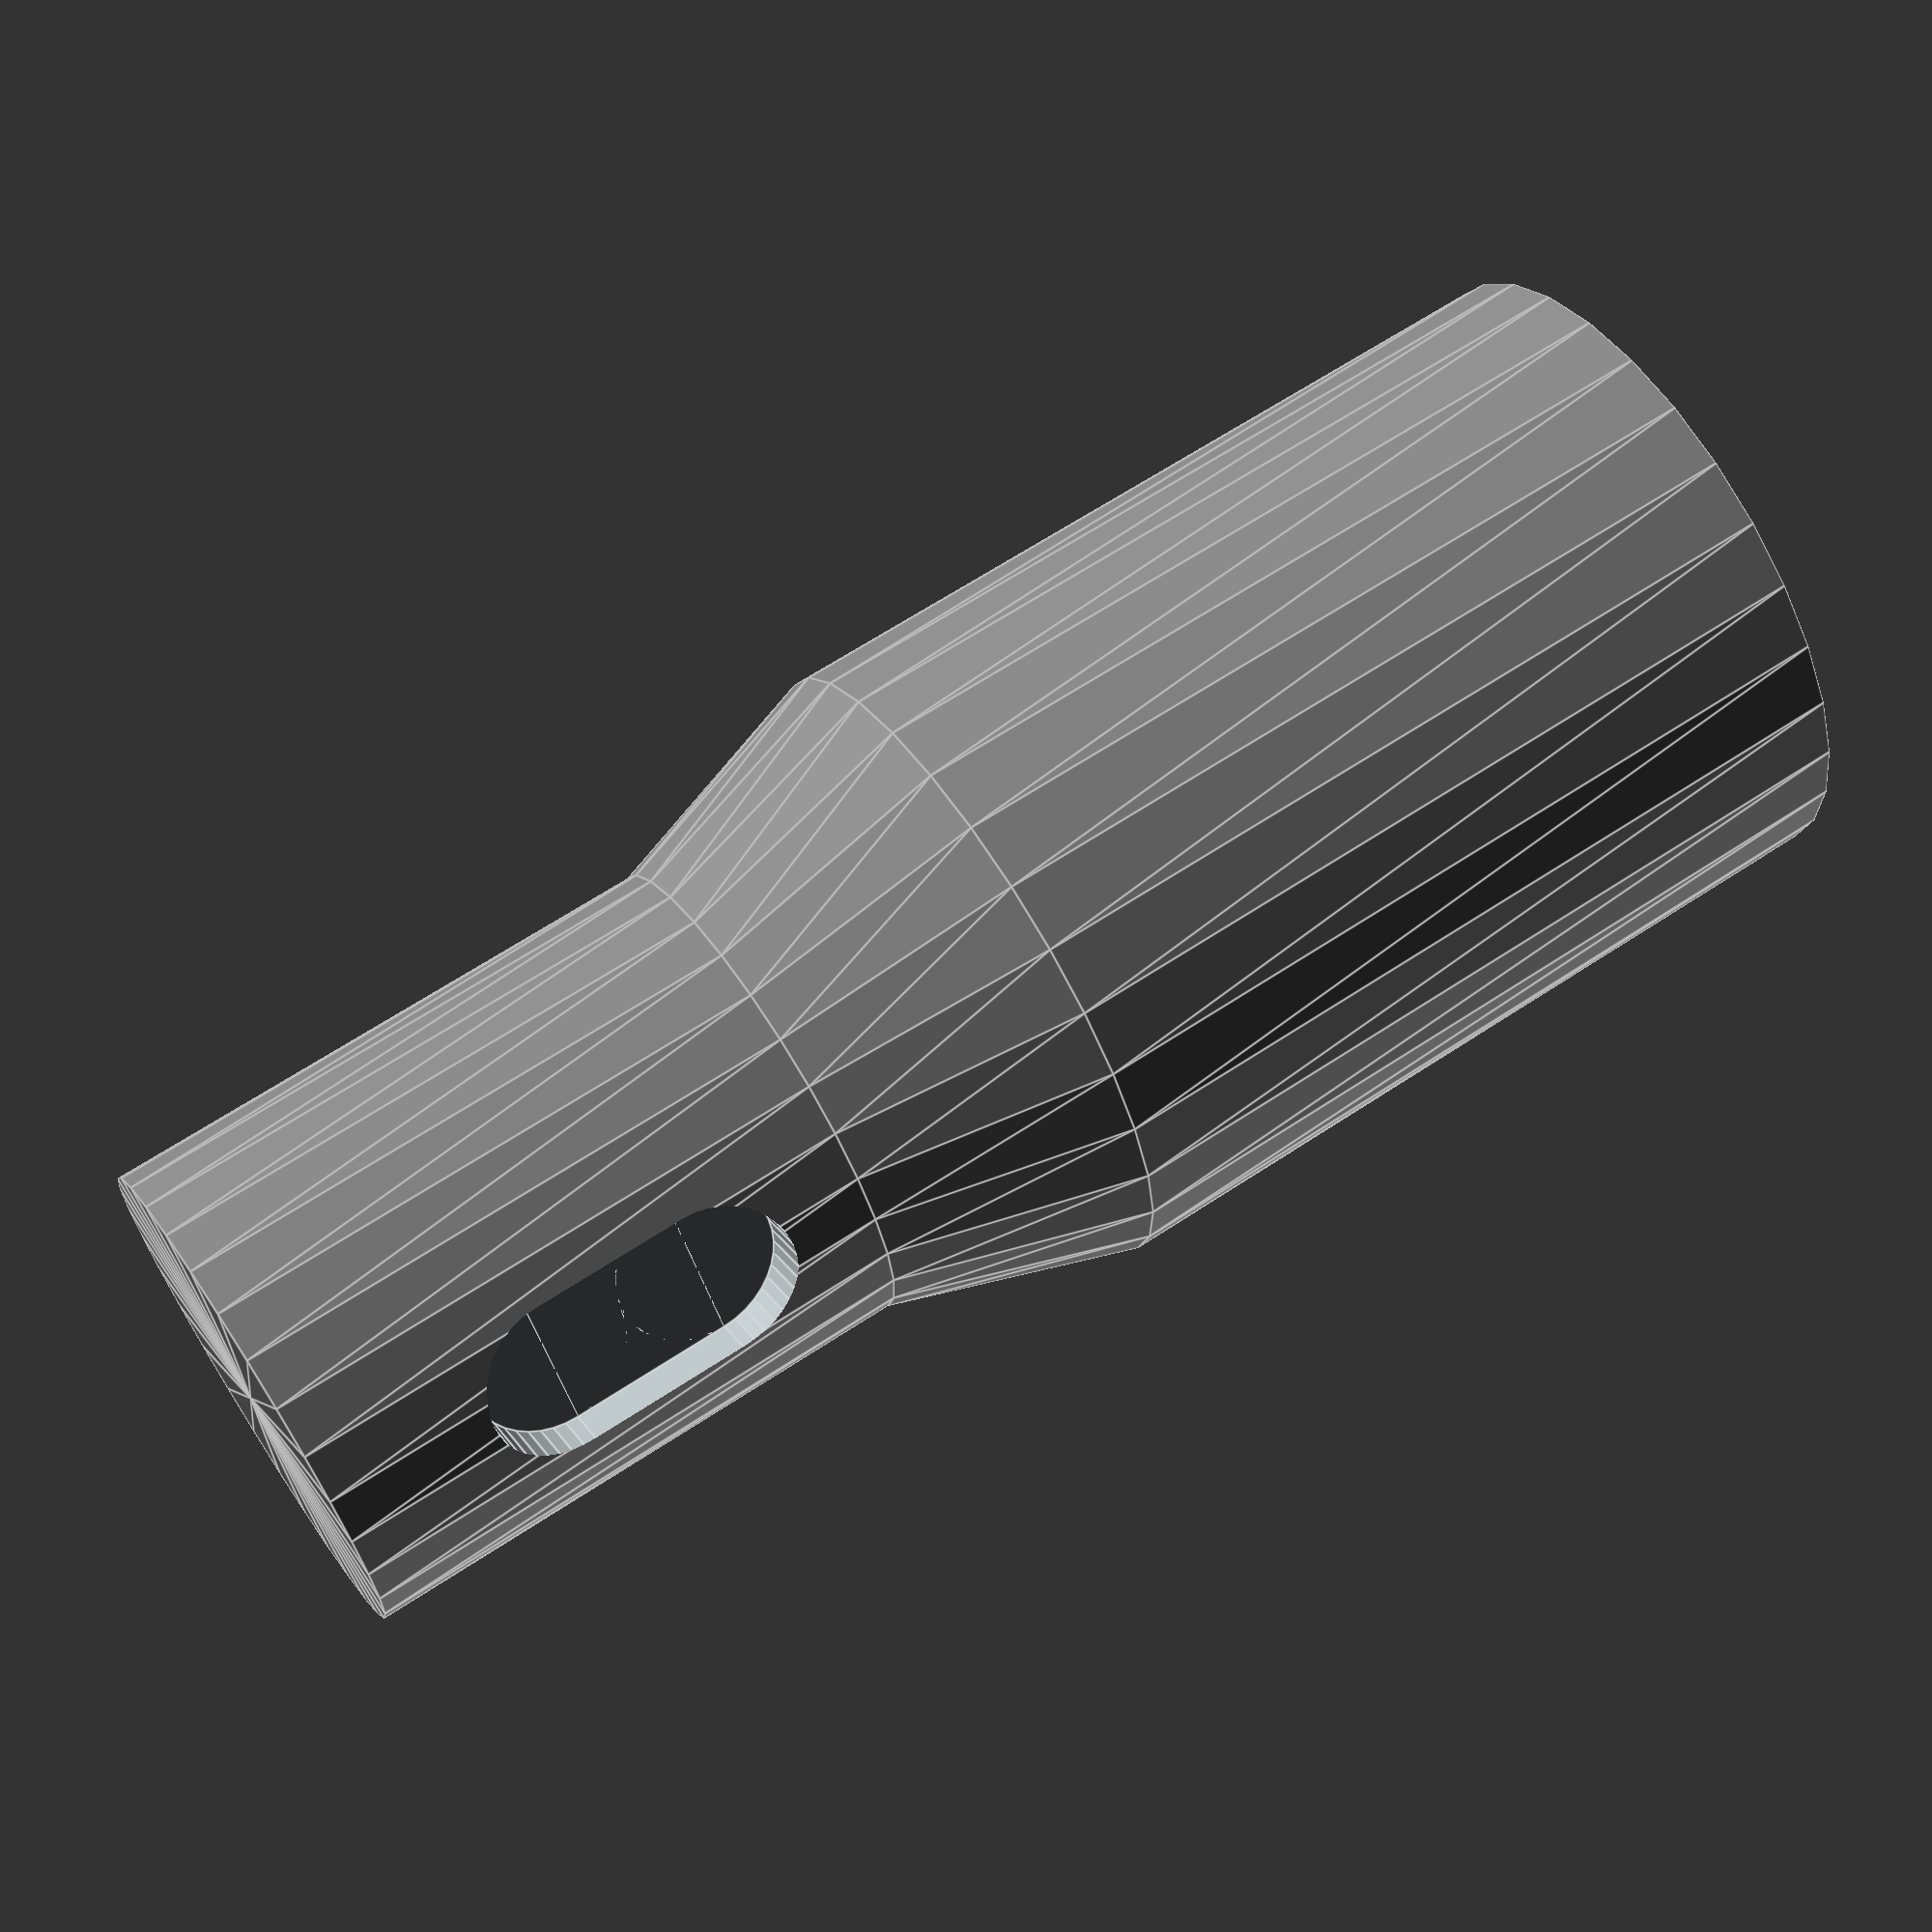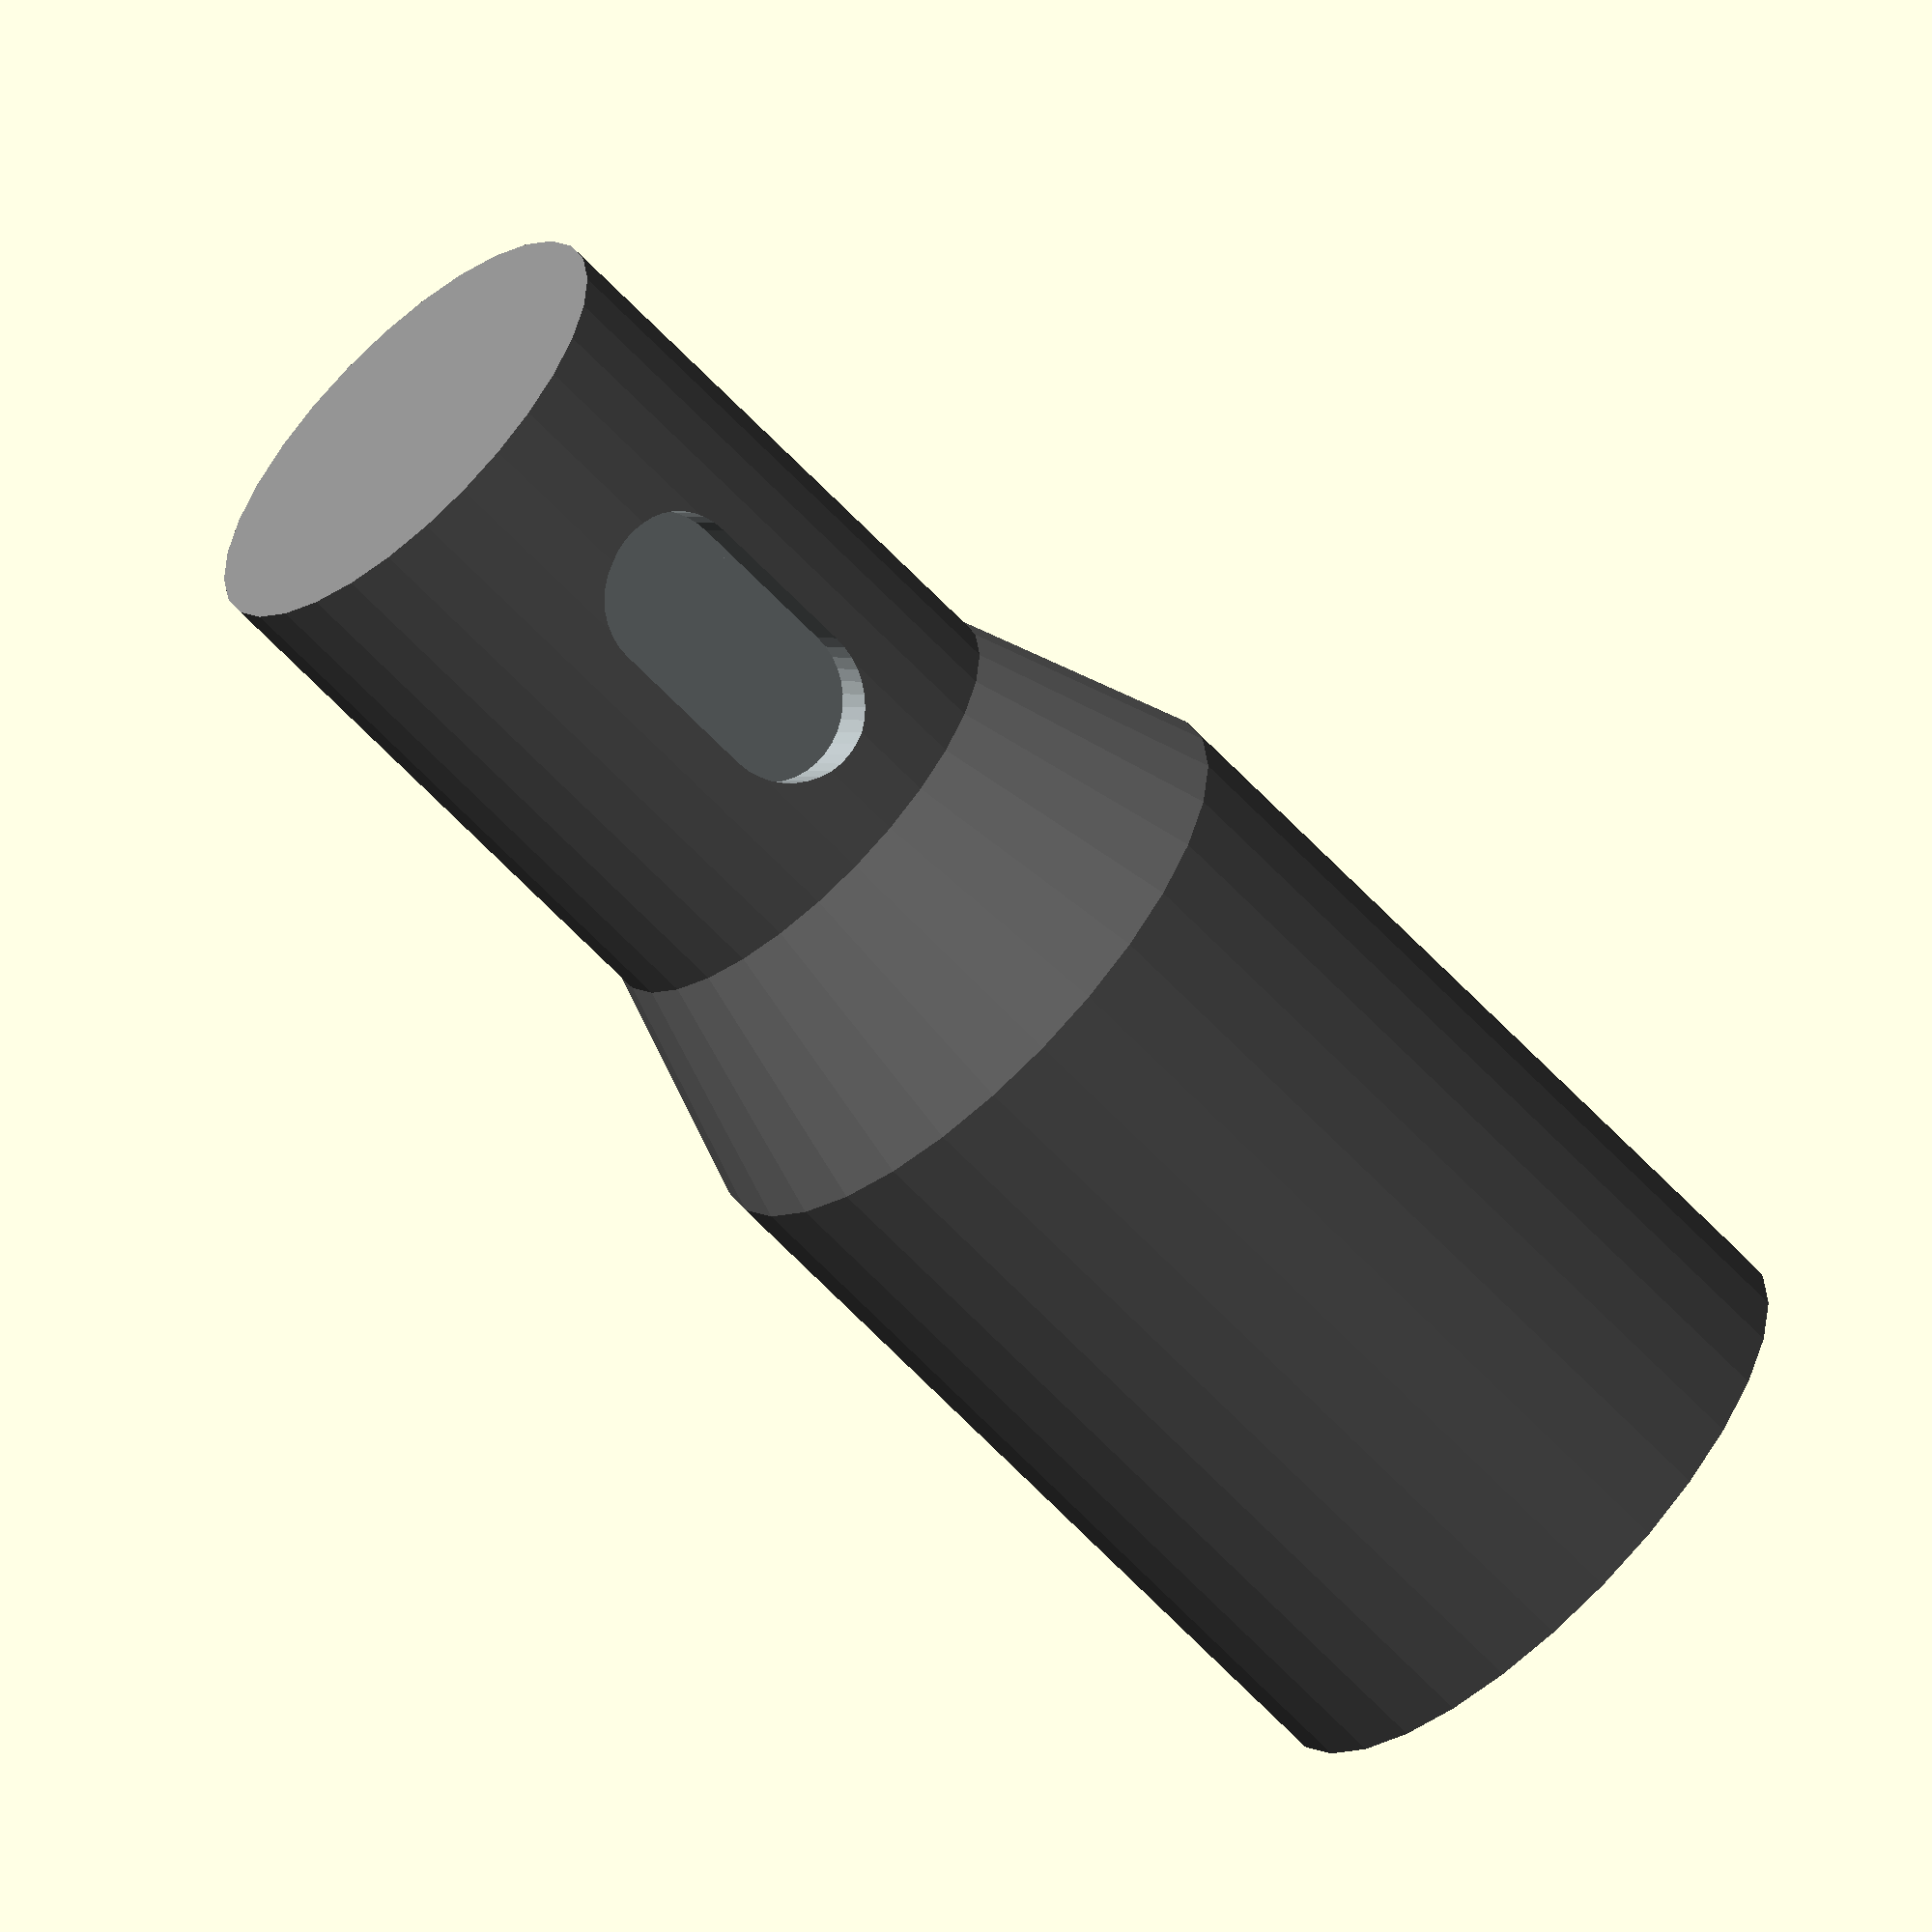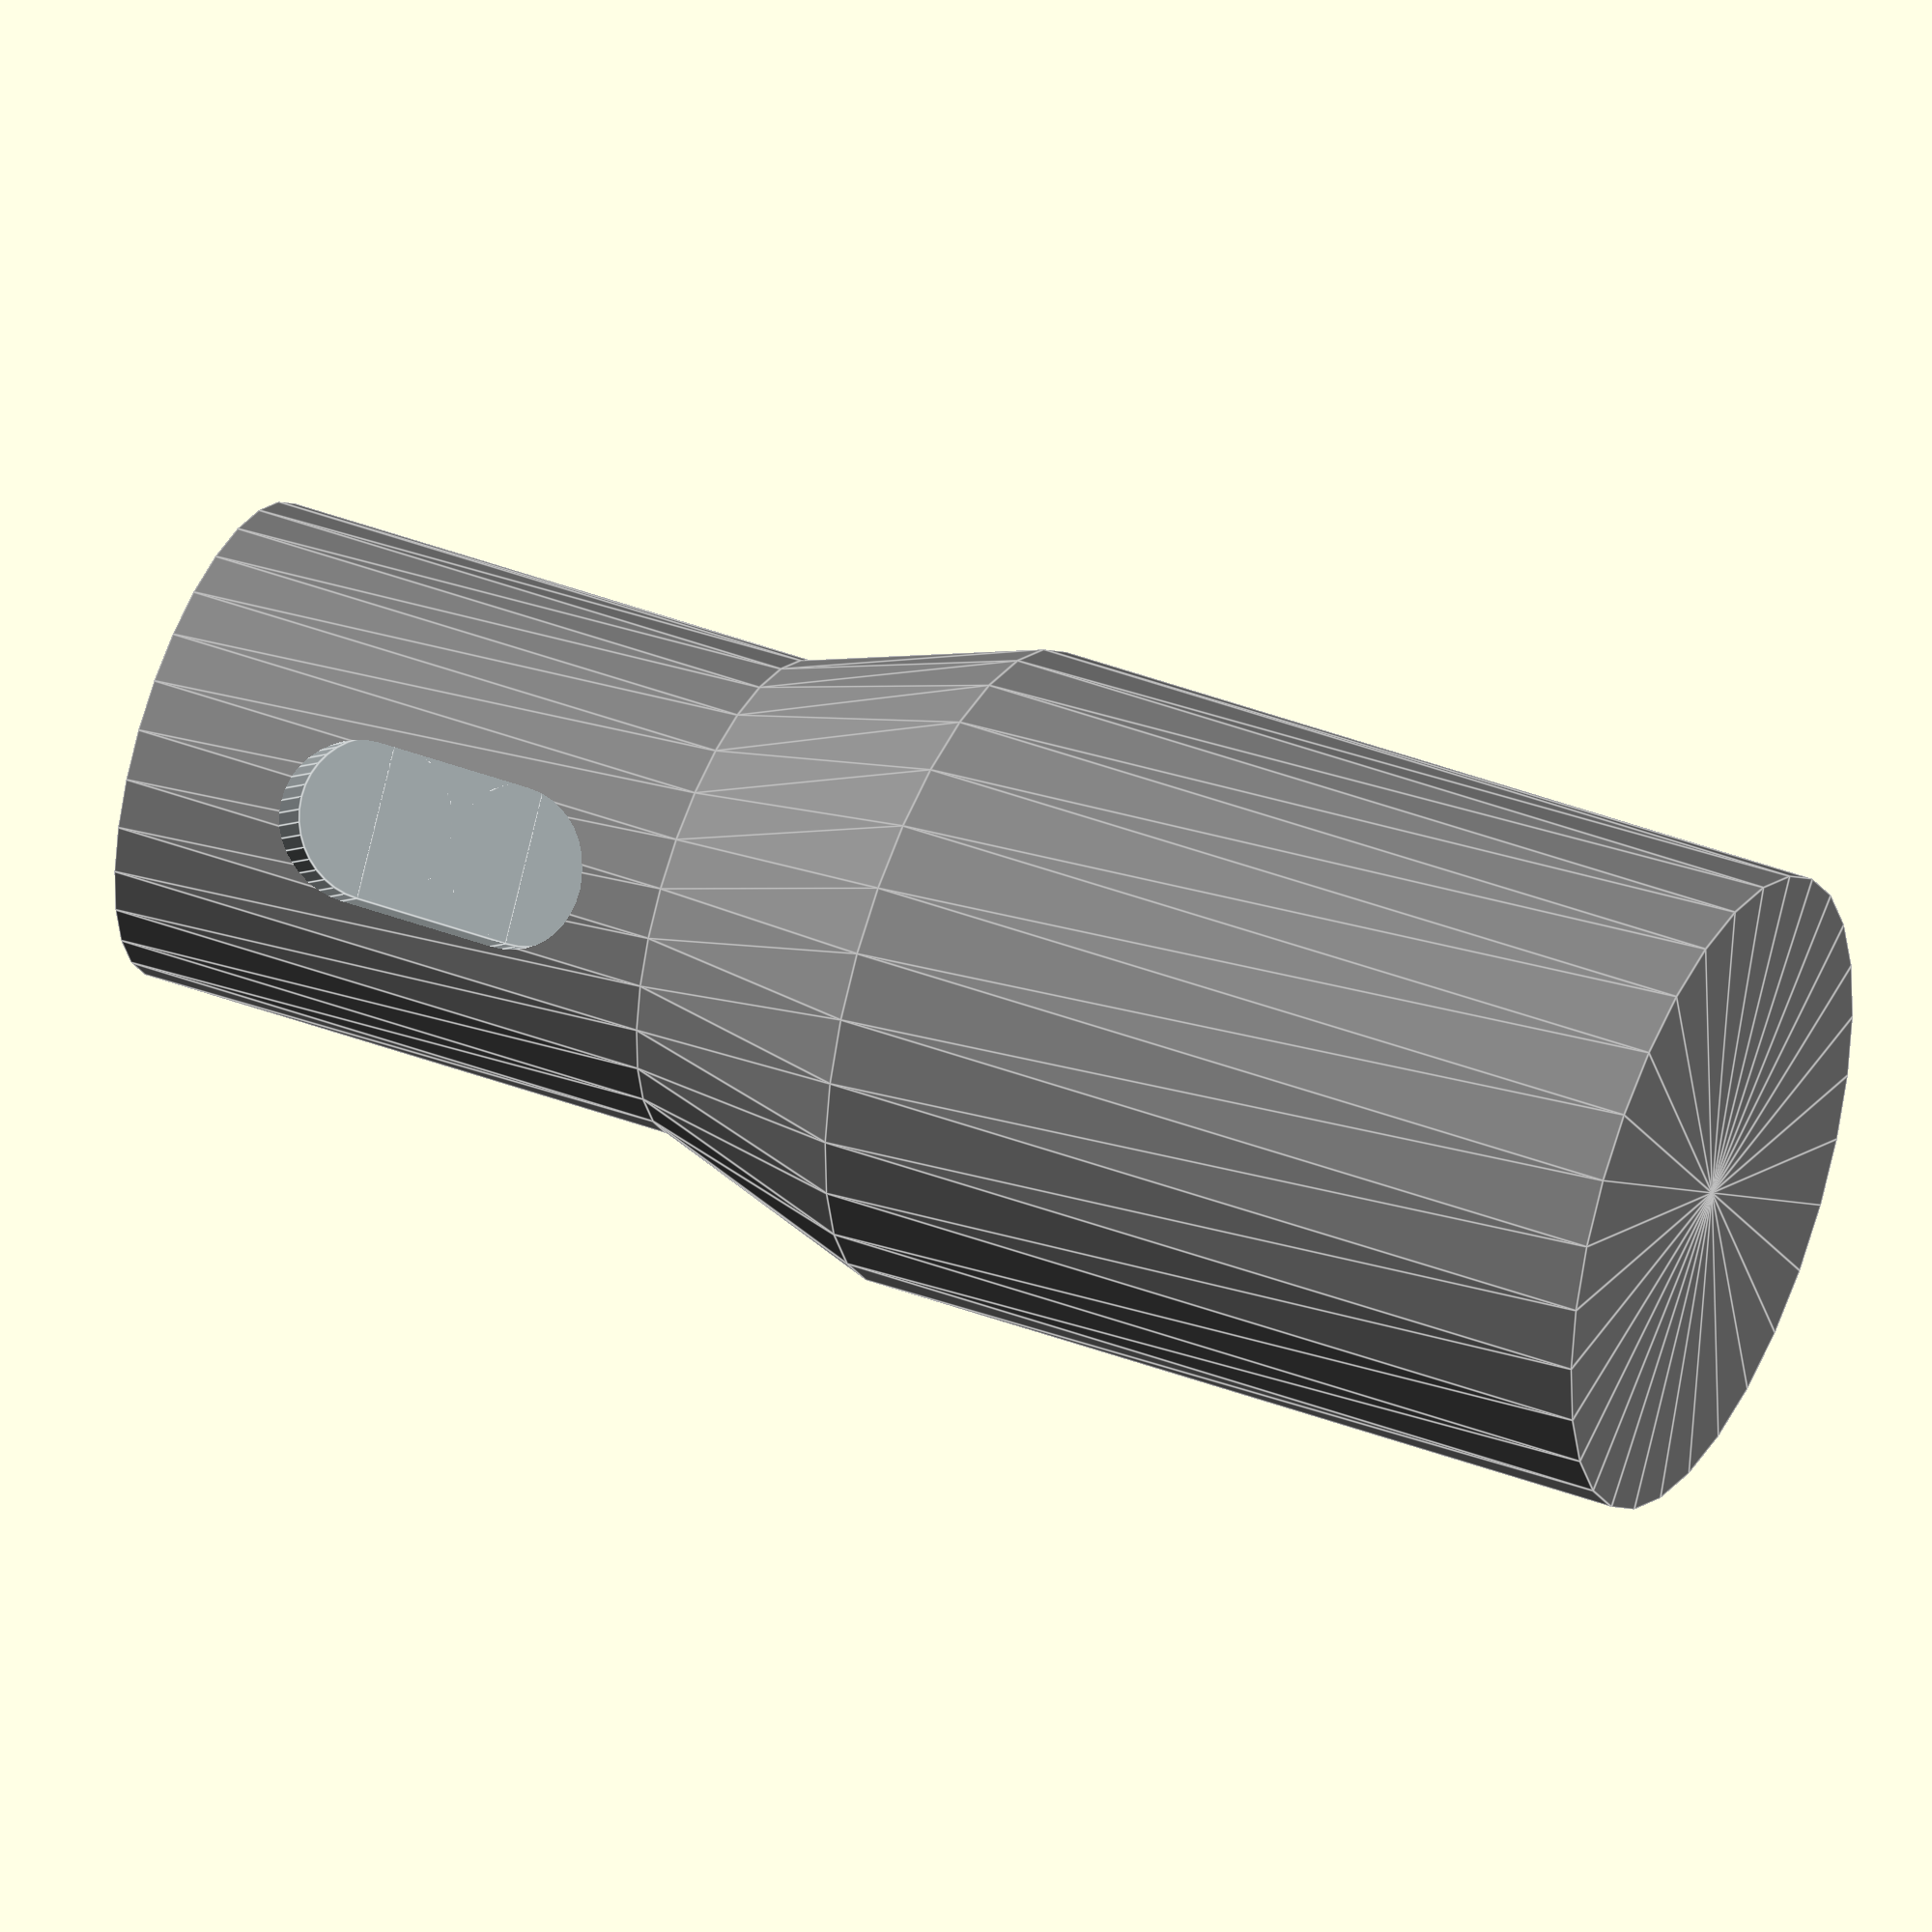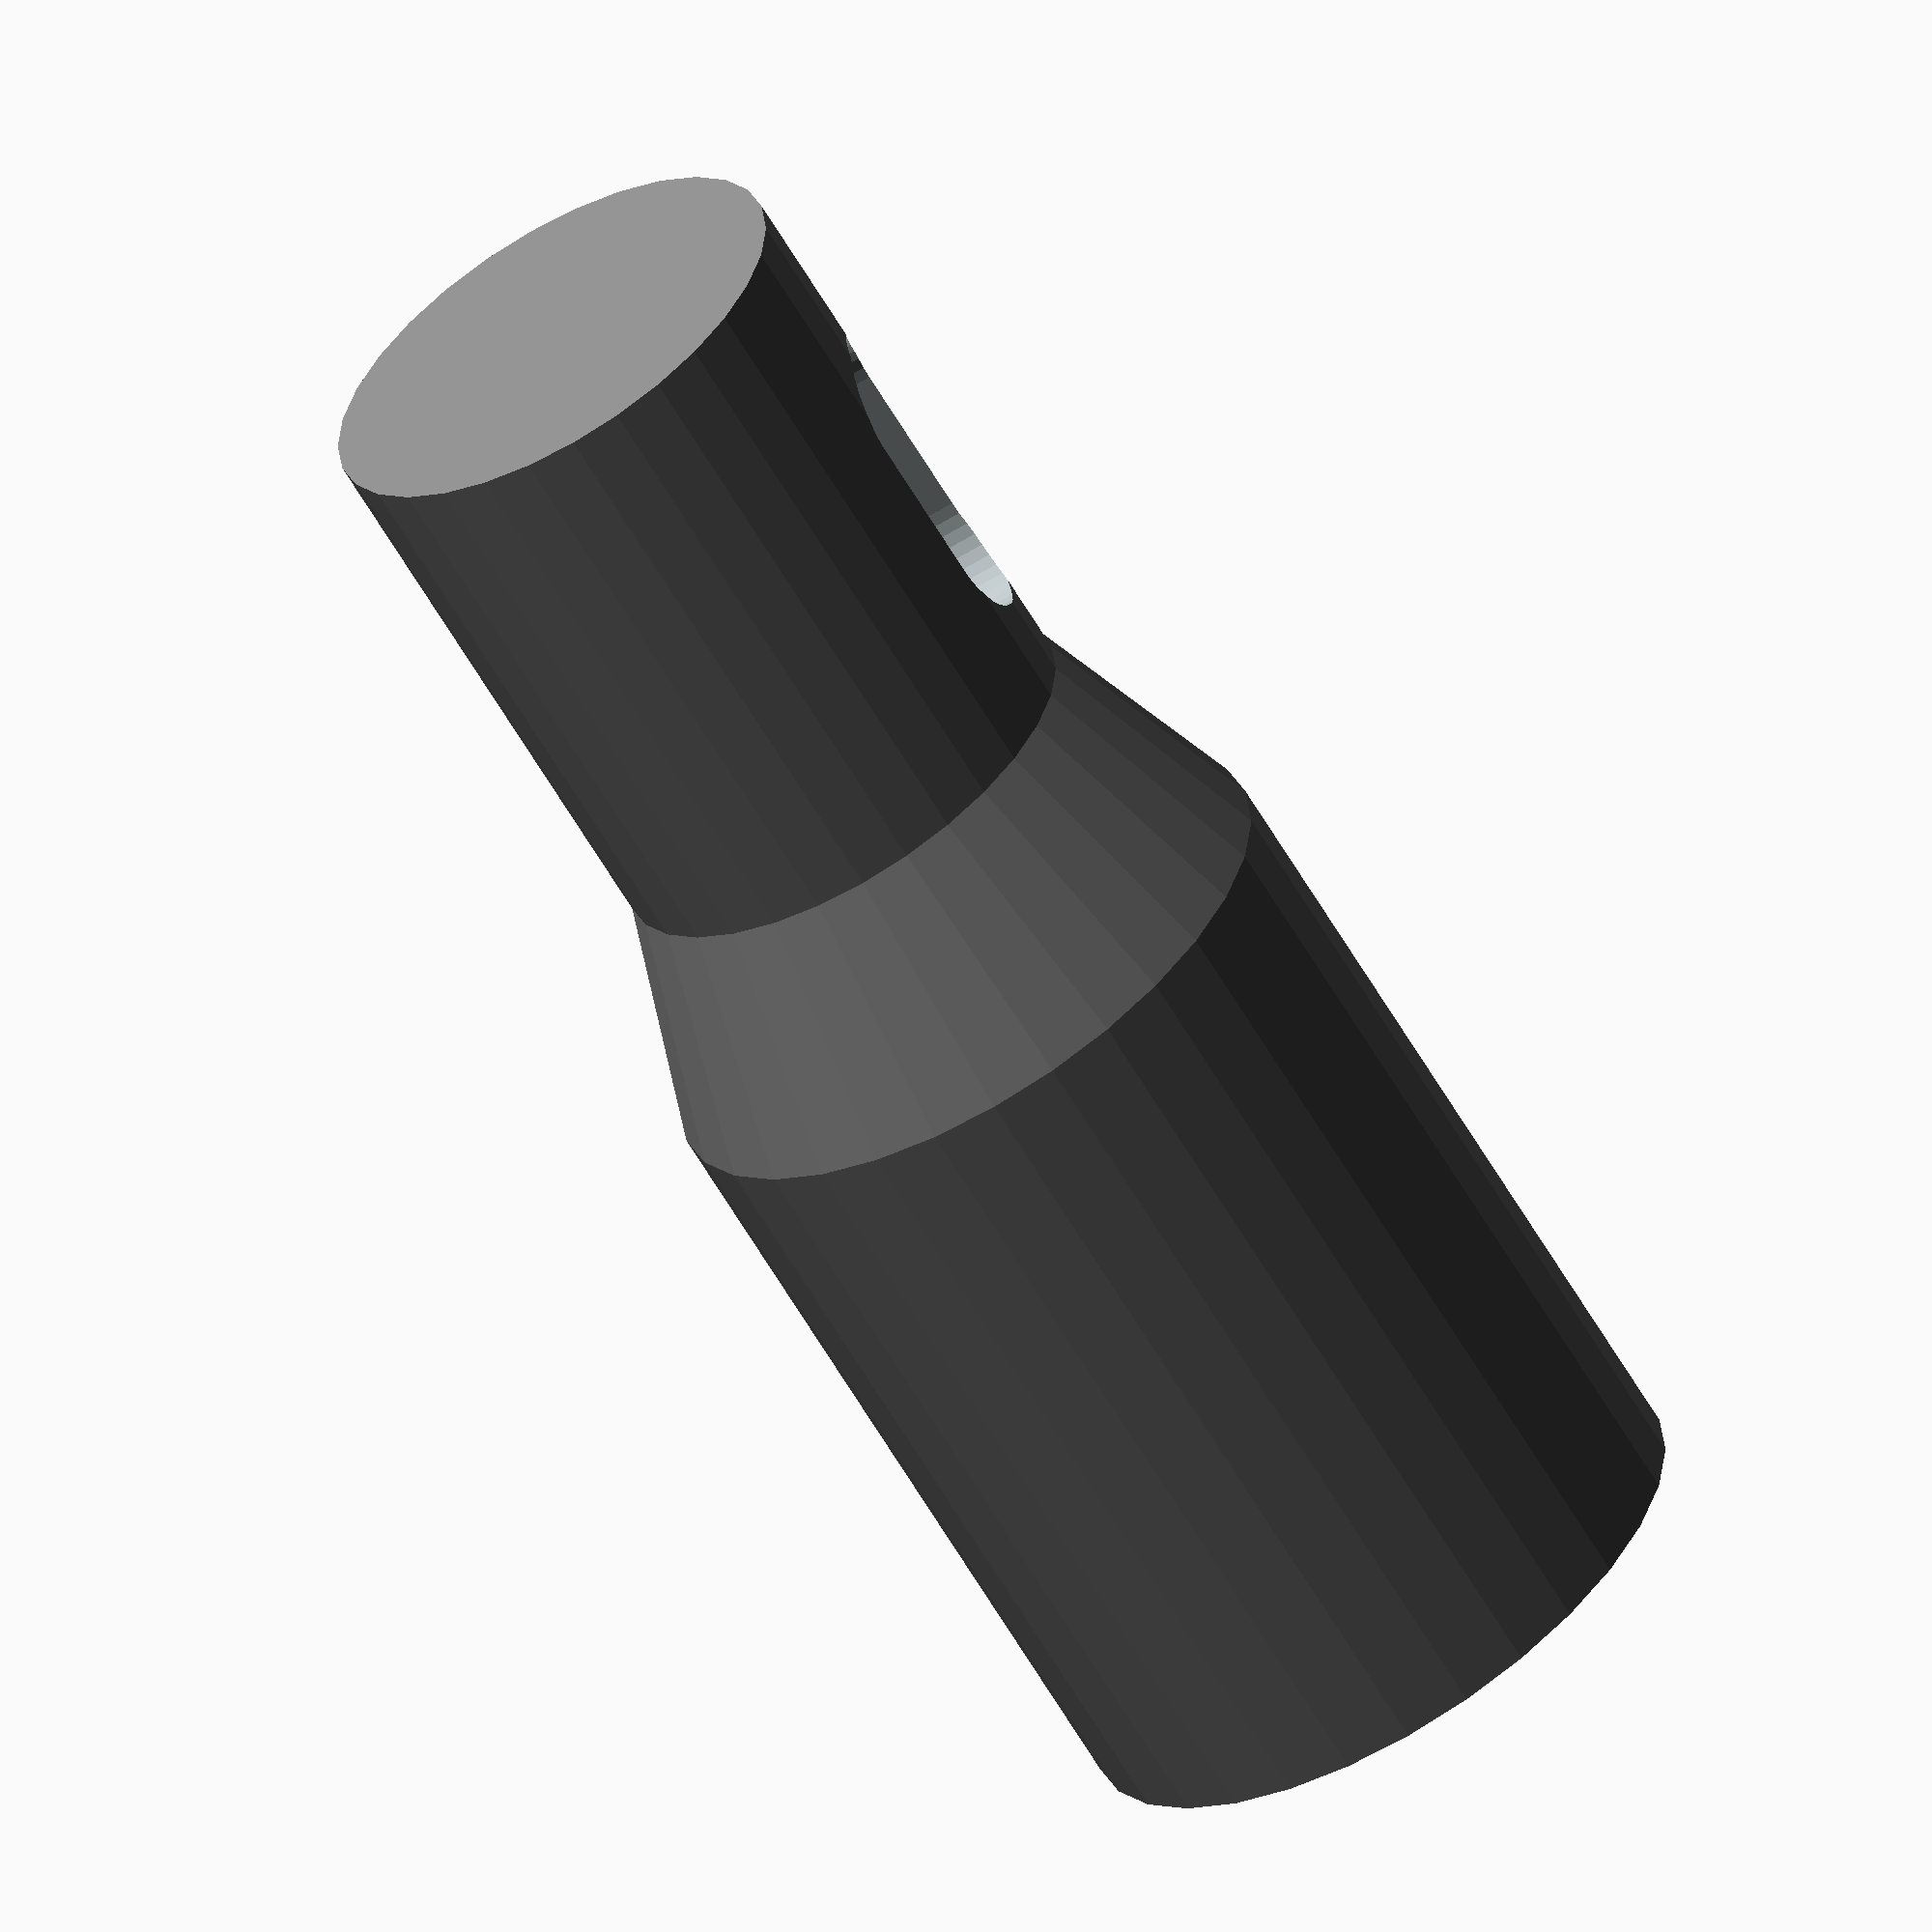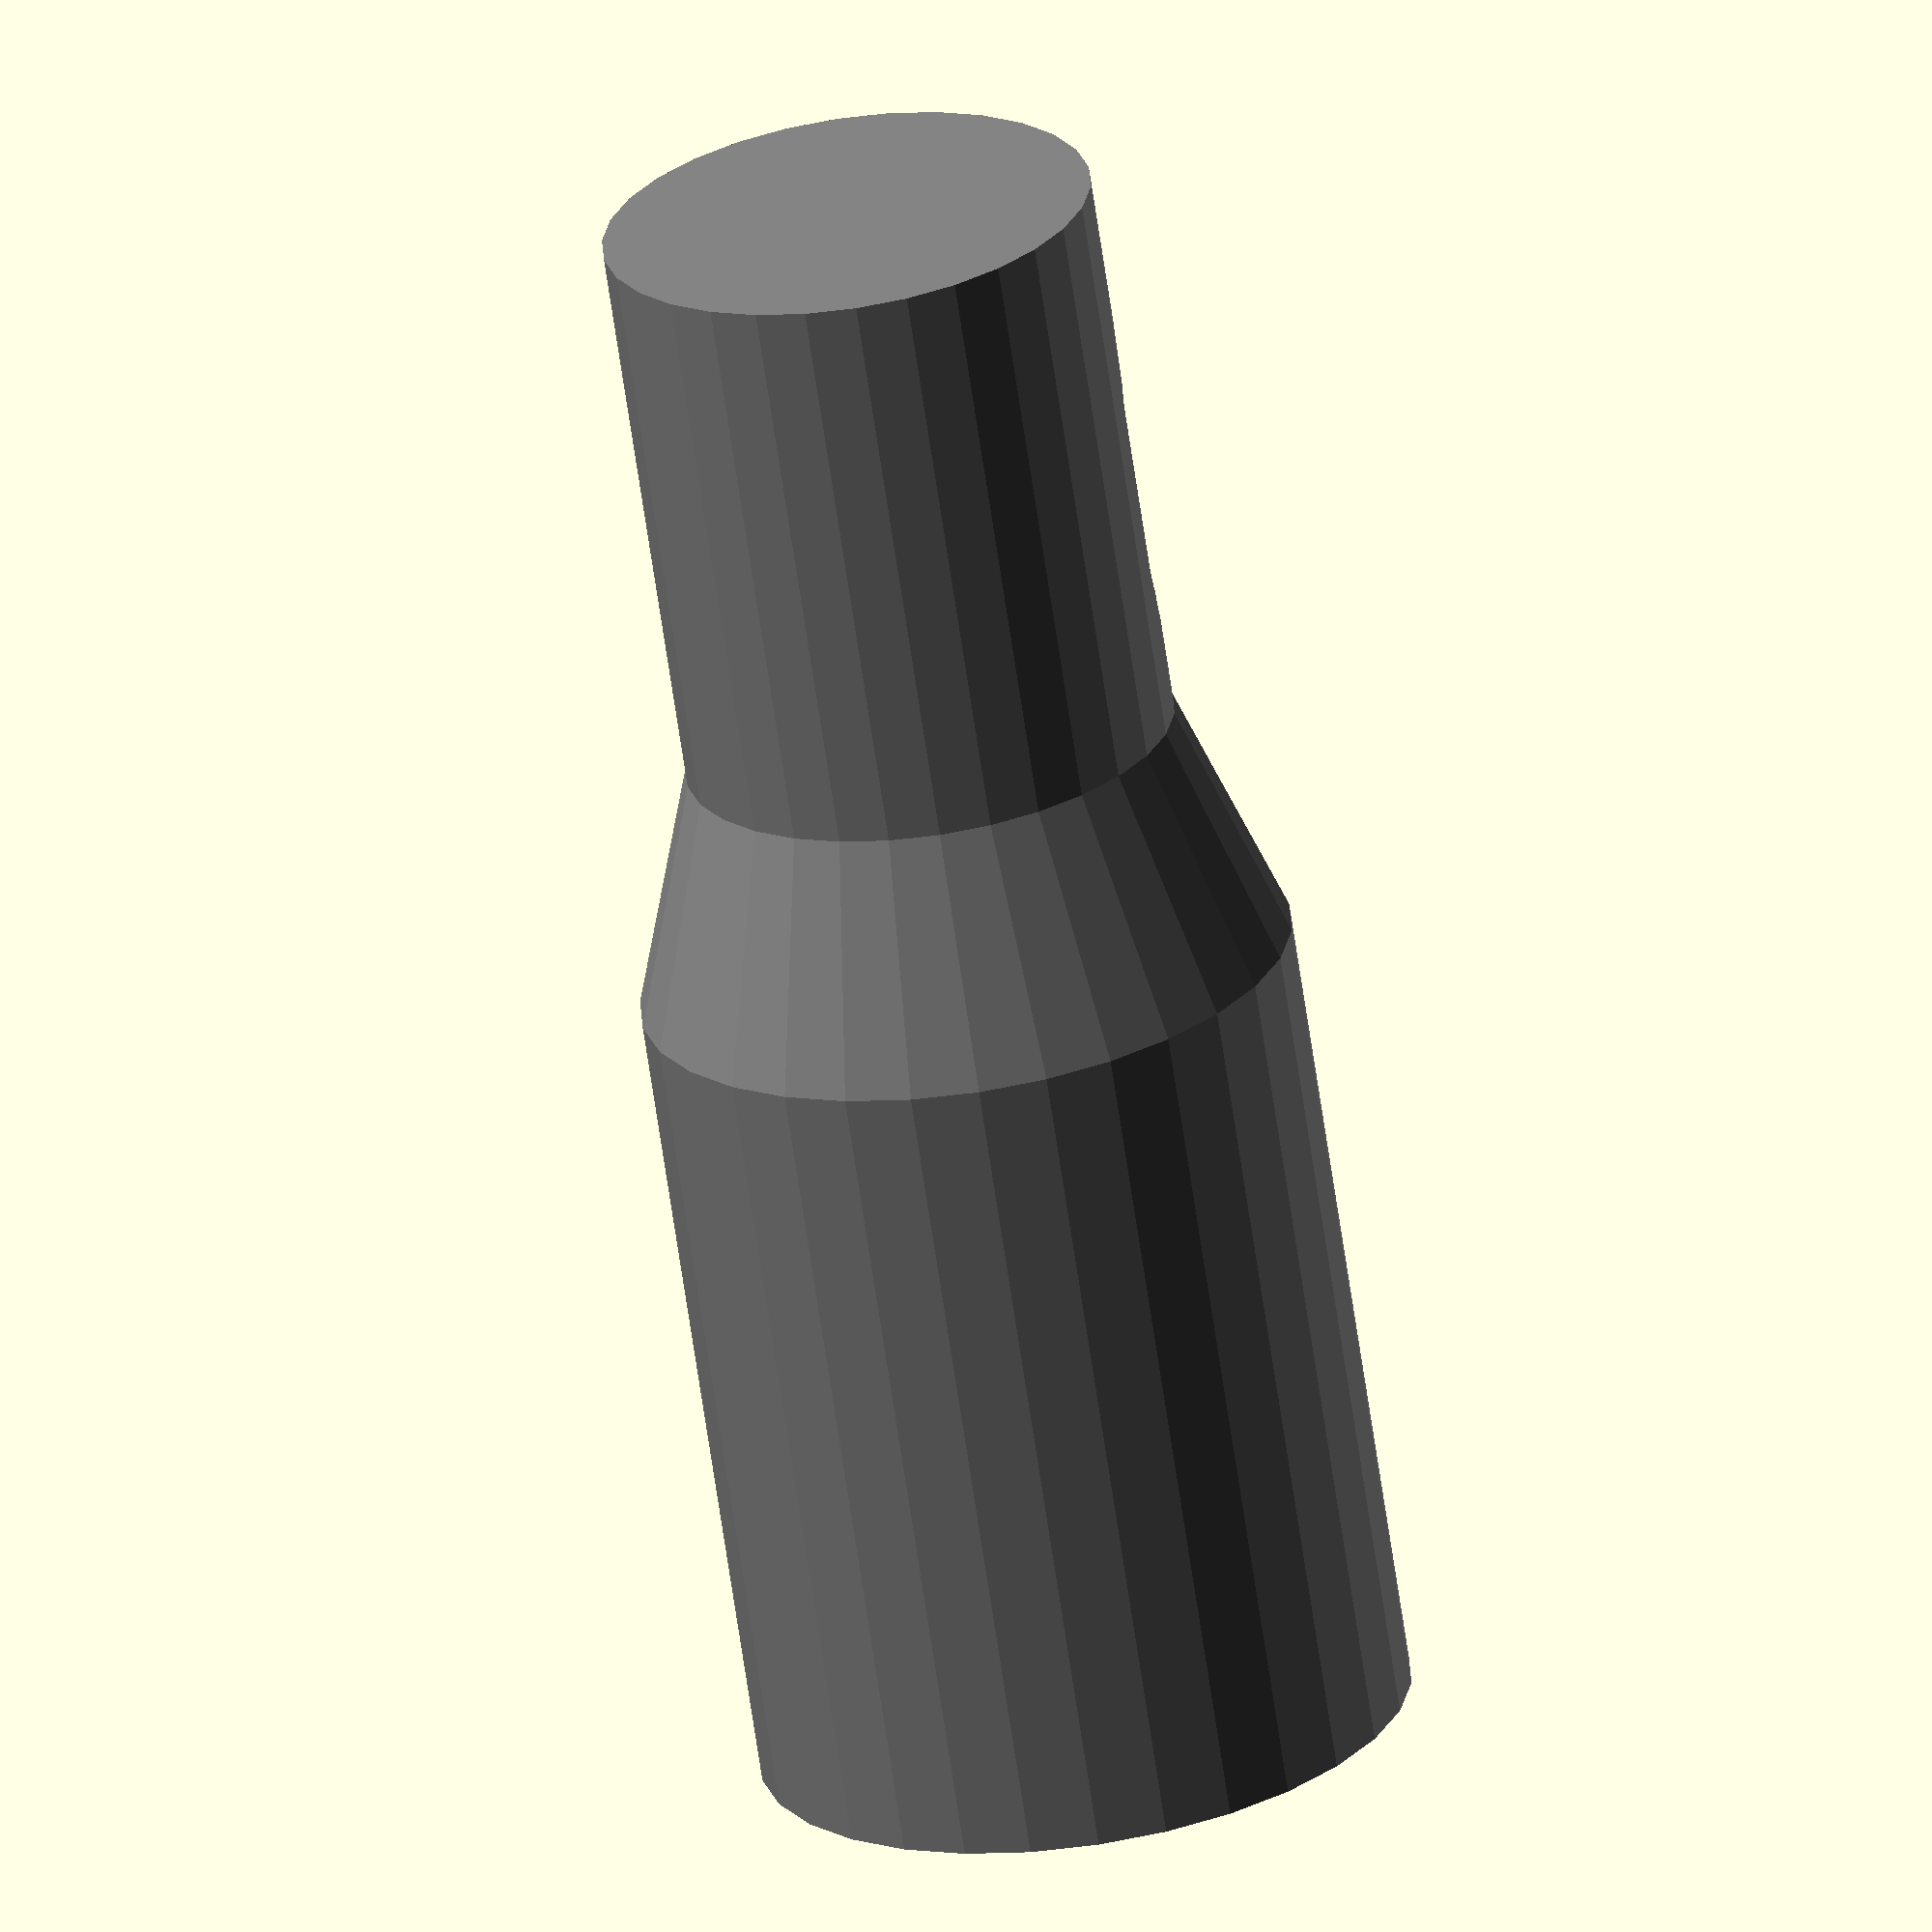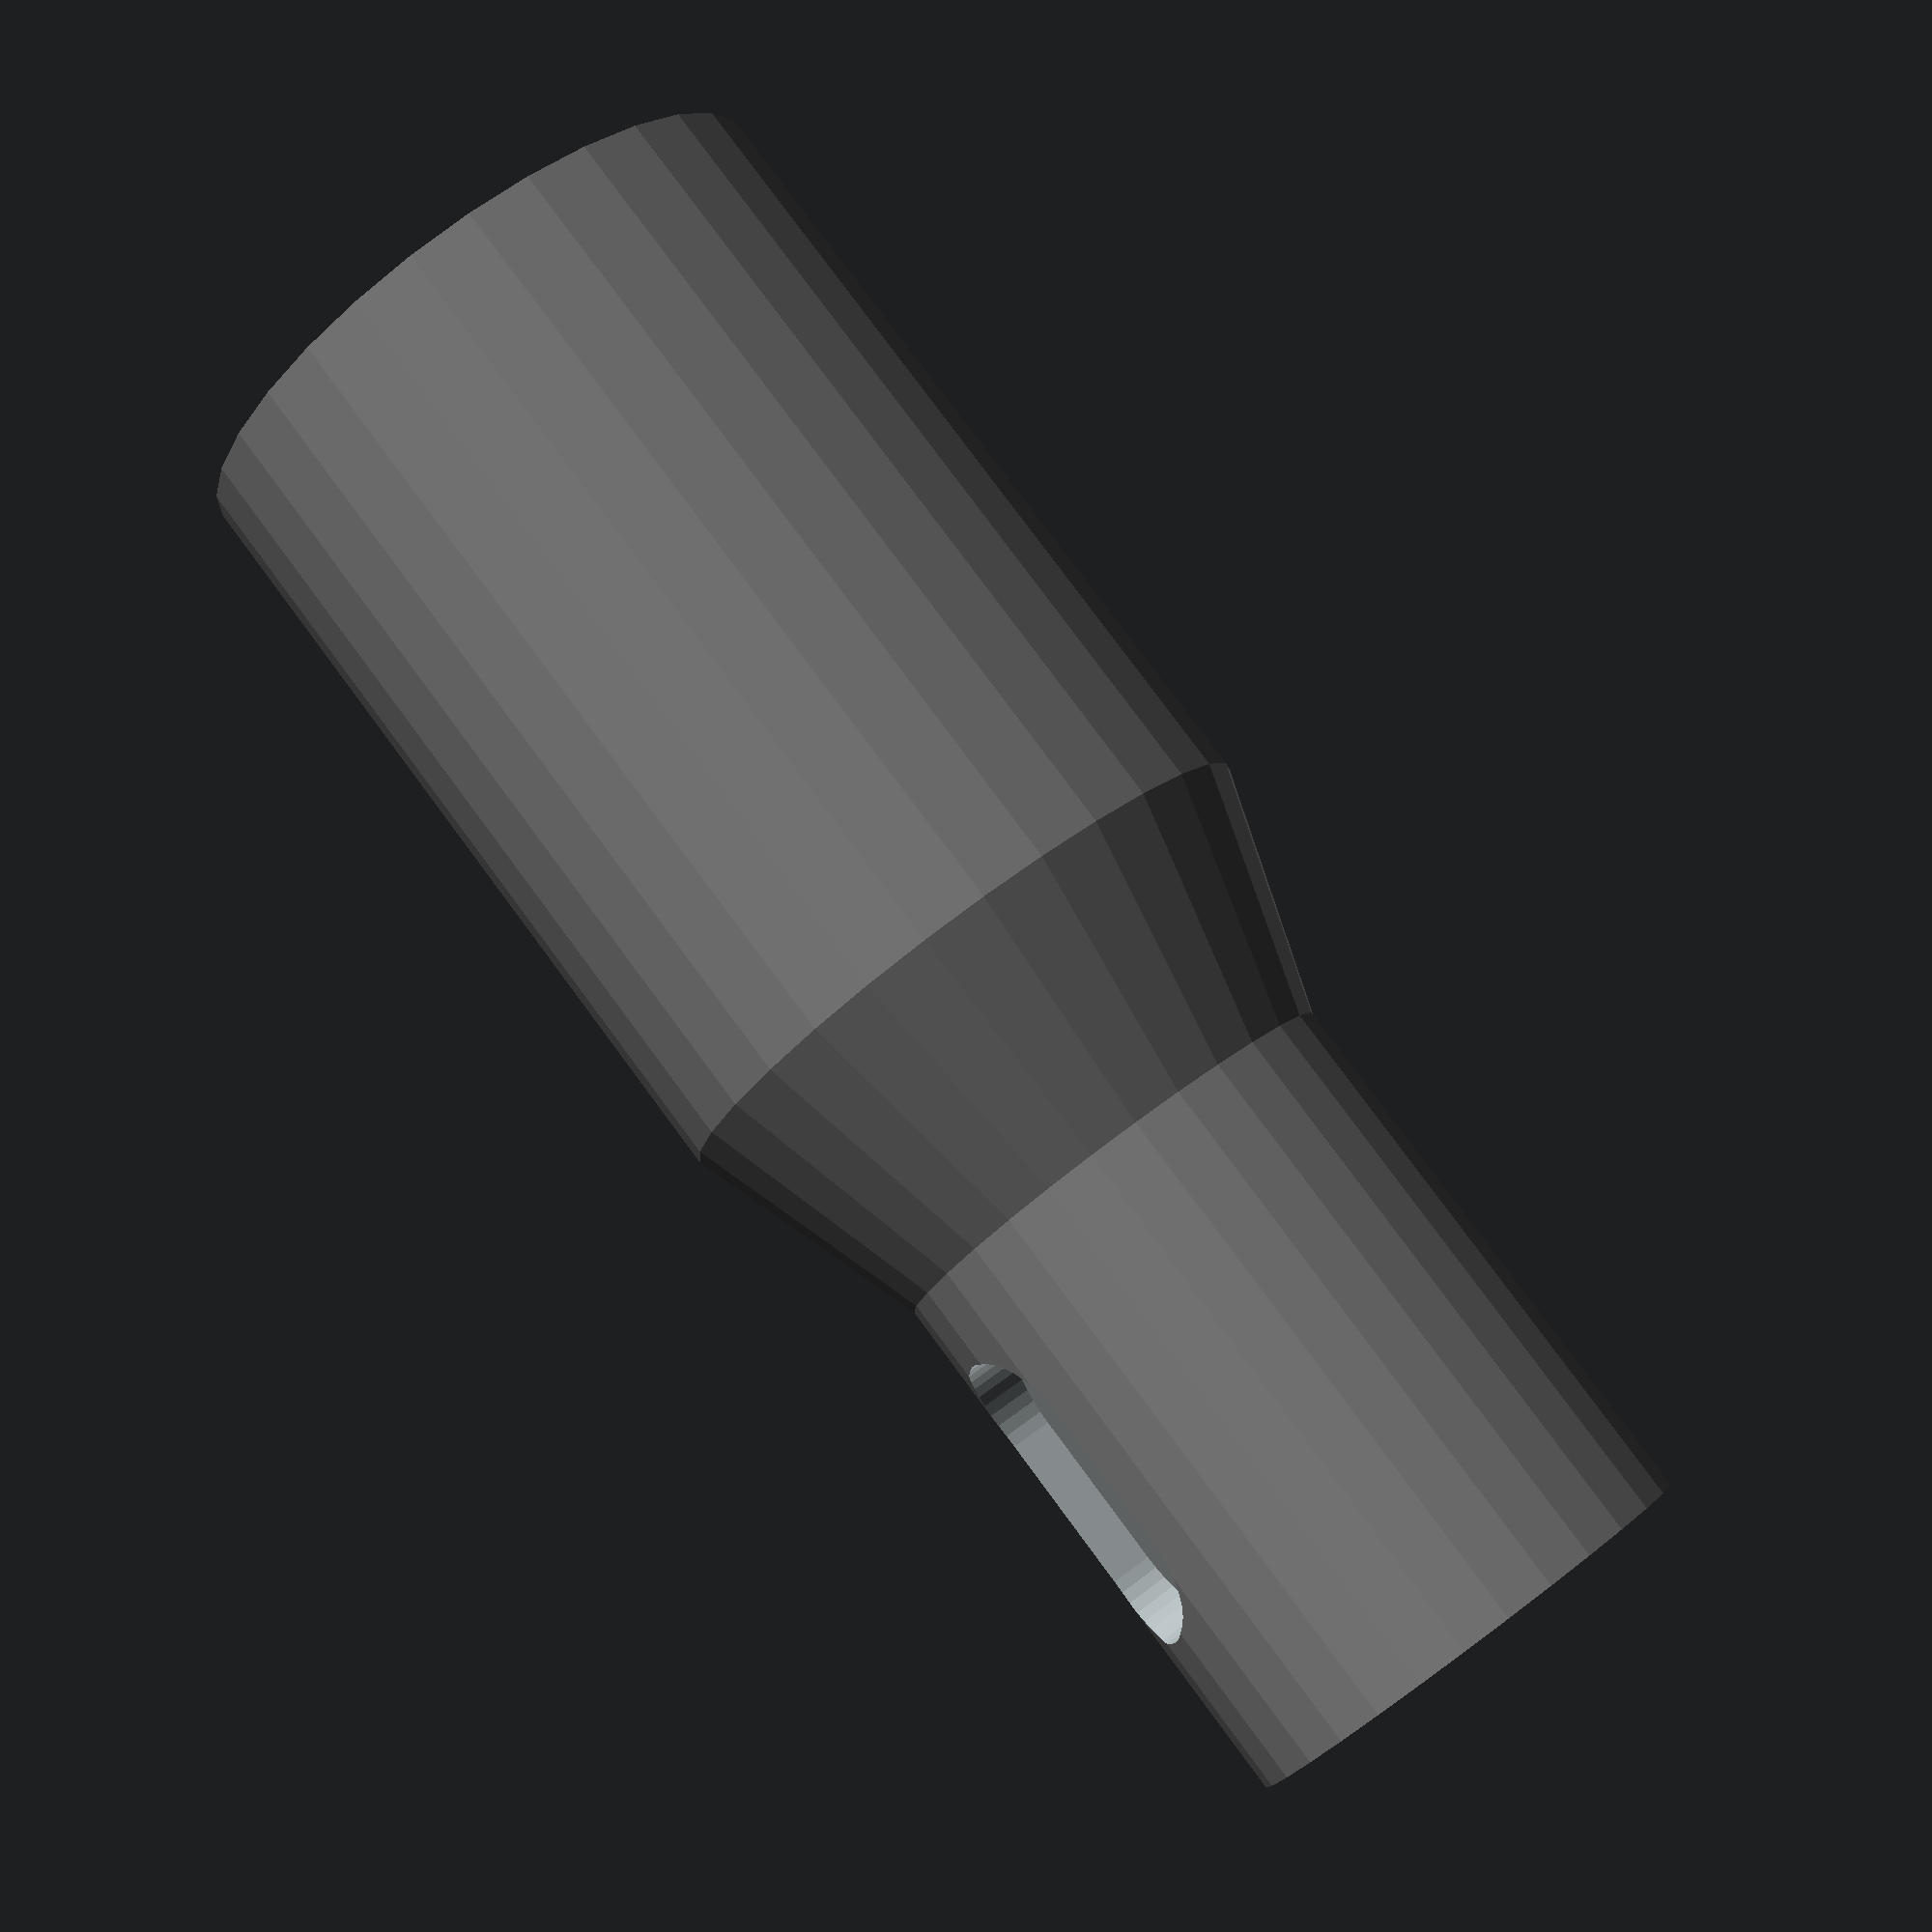
<openscad>
module Shaft_02(){

    color("gray")
    // translate([-1,0,-1])
    
    rotate([90,0,0])
    rotate_extrude(angle = 360)
    rotate([0,0,90])

    polygon(points=[[-20,0],[80,0],[80,20],[30,20],[15,15],[-20,15]]);

}
 

module Key(){

    Key_Lenght = 100;
    Key_Height = 100;
    Key_Width = 150;

    color("#a8b0b2")
    union(){
        translate([5,0,0])
        cylinder(5,5,5, $fn=40, center=true);

        translate([-5,0,0])
        cylinder(5,5,5, $fn=40, center=true);

        cube([10,10,5],center = true);
    }


}

difference(){
    Shaft_02();
        translate([0,0,14]){
            rotate([0,0,90]){
                Key();
            }
        }
}







// Written by Nicolì Angelo (Gengio) 2024: 
// MIT License

//Permission is hereby granted, free of charge, to any person obtaining a copy of this software and associated documentation files (the "Software"), to deal in the Software without restriction, including without limitation the rights to use, copy, modify, merge, publish, distribute, sublicense, and/or sell copies of the Software, and to permit persons to whom the Software is furnished to do so, subject to the following conditions:

//The above copyright notice and this permission notice shall be included in all copies or substantial portions of the Software.

//THE SOFTWARE IS PROVIDED "AS IS", WITHOUT WARRANTY OF ANY KIND, EXPRESS OR IMPLIED, INCLUDING BUT NOT LIMITED TO THE WARRANTIES OF MERCHANTABILITY, FITNESS FOR A PARTICULAR PURPOSE AND NONINFRINGEMENT. IN NO EVENT SHALL THE AUTHORS OR COPYRIGHT HOLDERS BE LIABLE FOR ANY CLAIM, DAMAGES OR OTHER LIABILITY, WHETHER IN AN ACTION OF CONTRACT, TORT OR OTHERWISE, ARISING FROM, OUT OF OR IN CONNECTION WITH THE SOFTWARE OR THE USE OR OTHER DEALINGS IN THE SOFTWARE.
</openscad>
<views>
elev=333.9 azim=249.4 roll=332.9 proj=p view=edges
elev=359.1 azim=311.0 roll=334.1 proj=o view=wireframe
elev=176.1 azim=104.6 roll=159.1 proj=o view=edges
elev=73.0 azim=260.3 roll=300.6 proj=o view=wireframe
elev=307.5 azim=30.7 roll=253.5 proj=o view=wireframe
elev=124.3 azim=289.9 roll=129.3 proj=p view=solid
</views>
